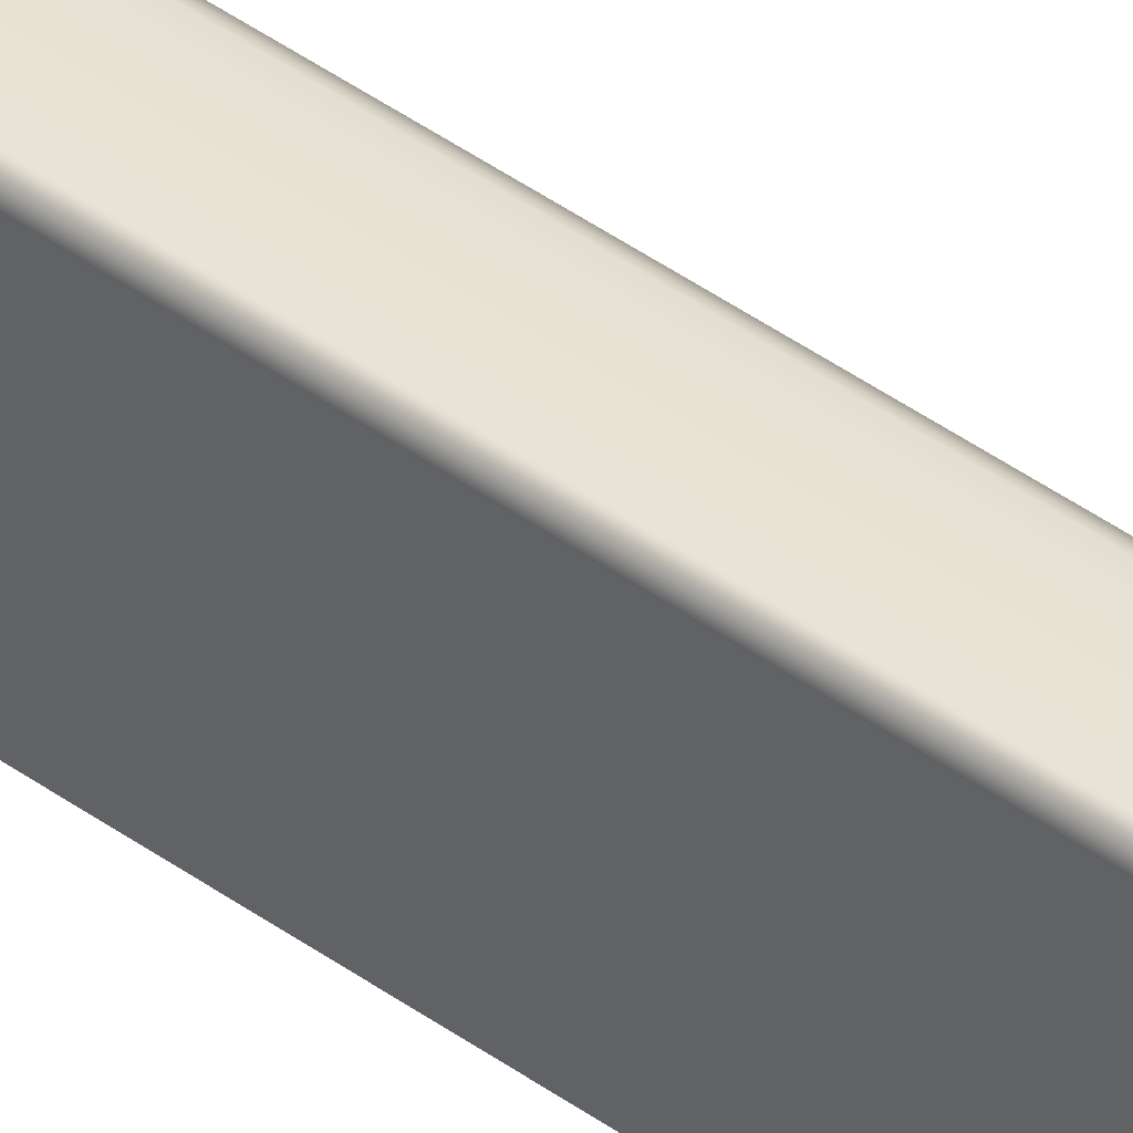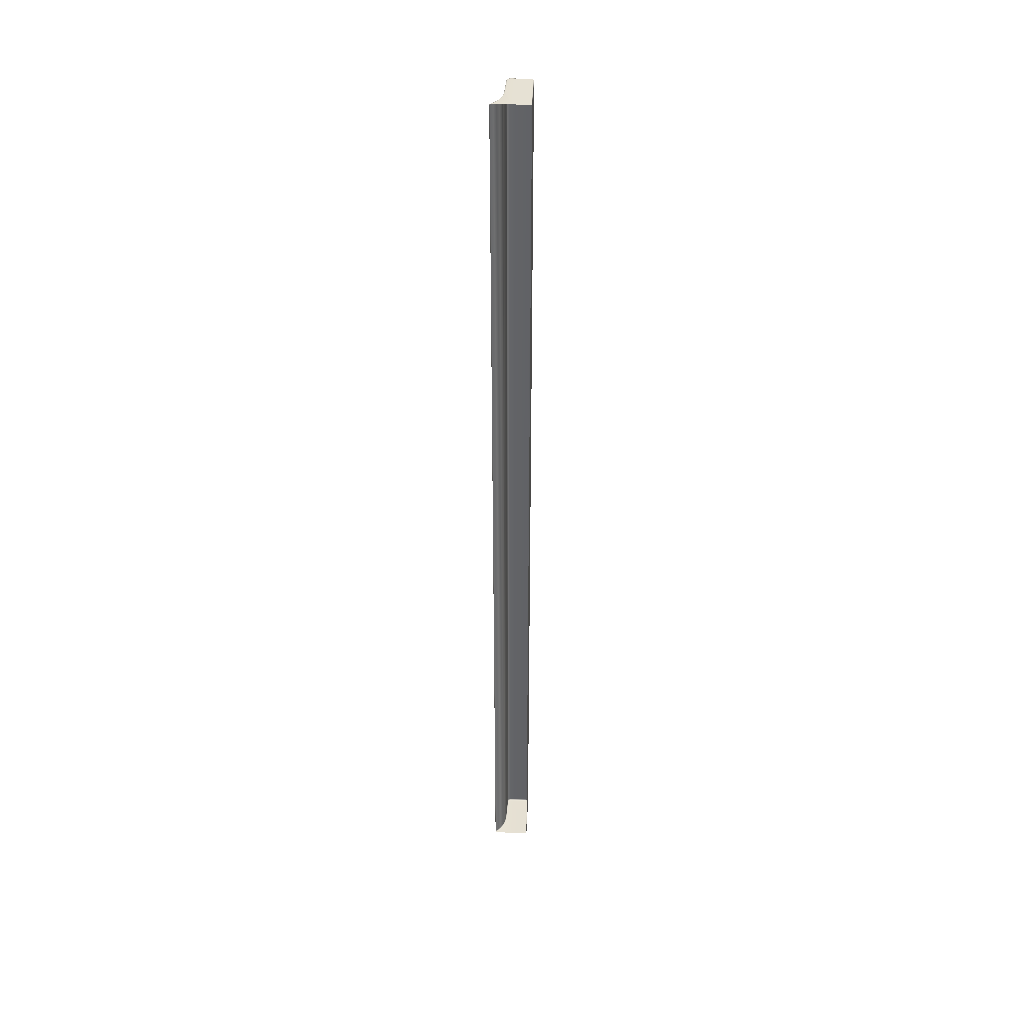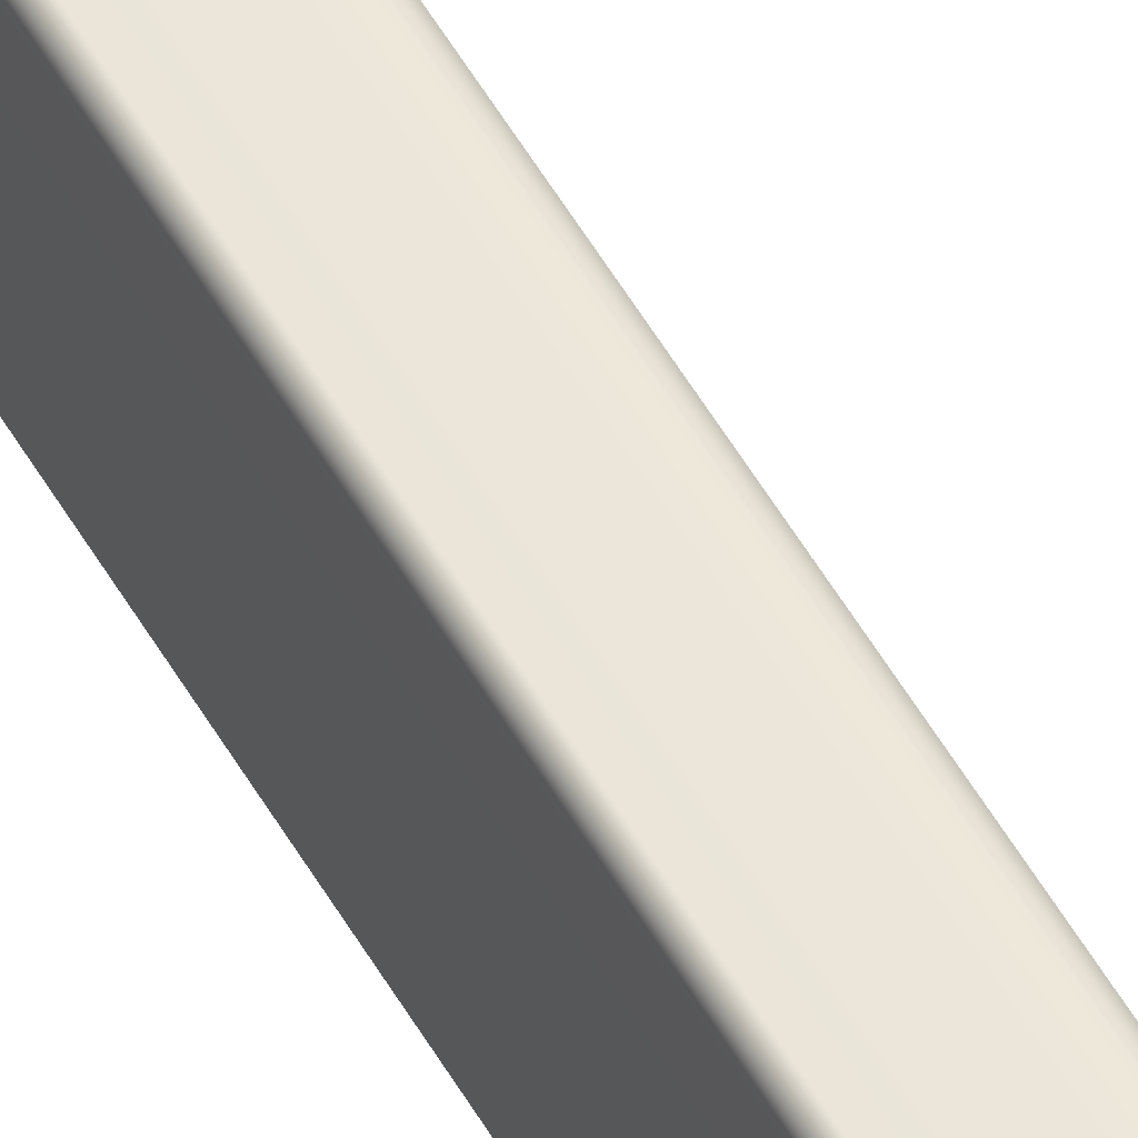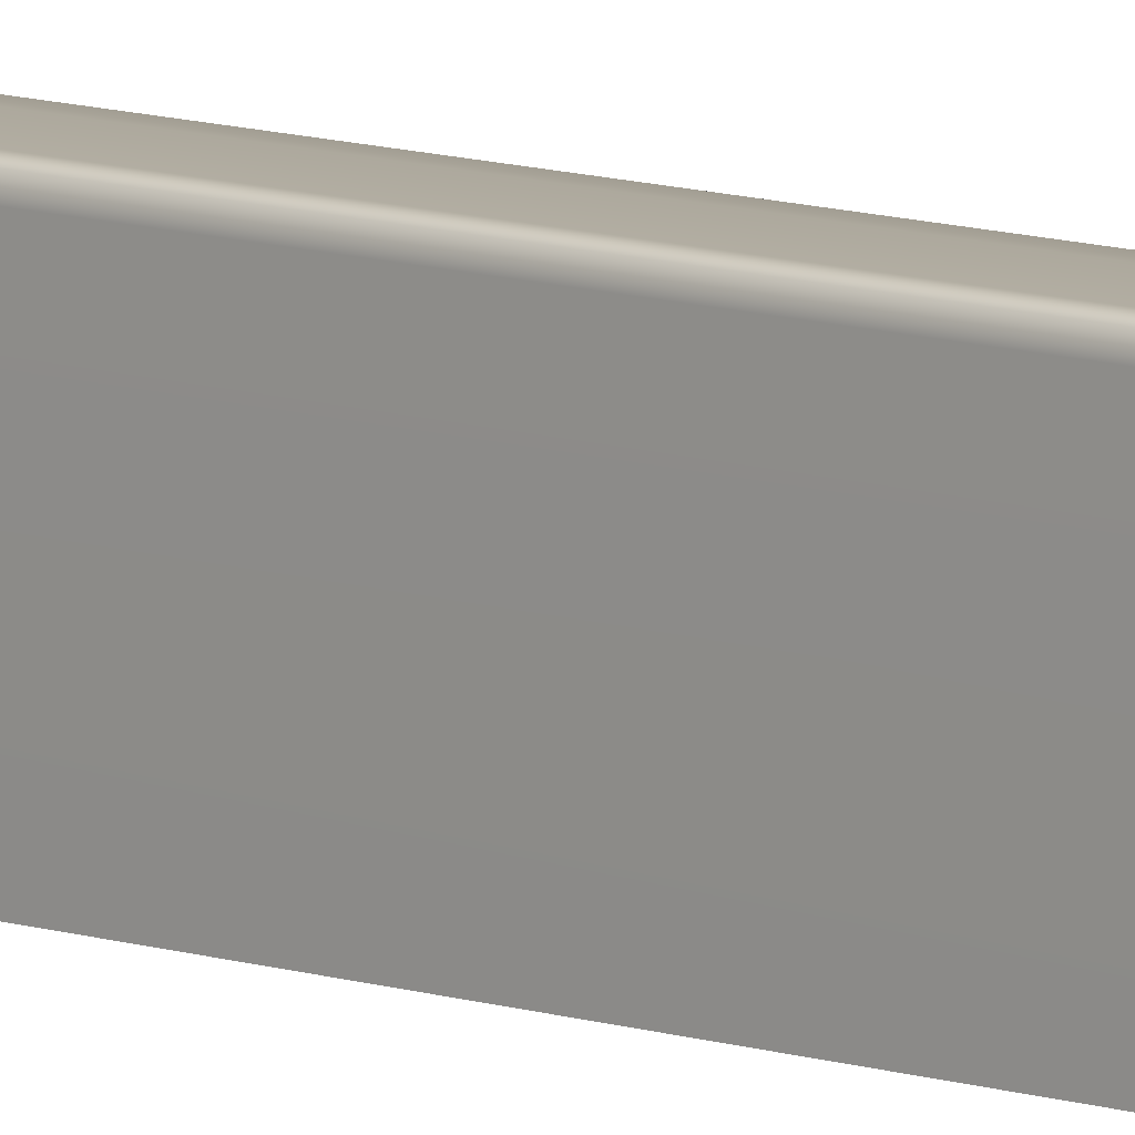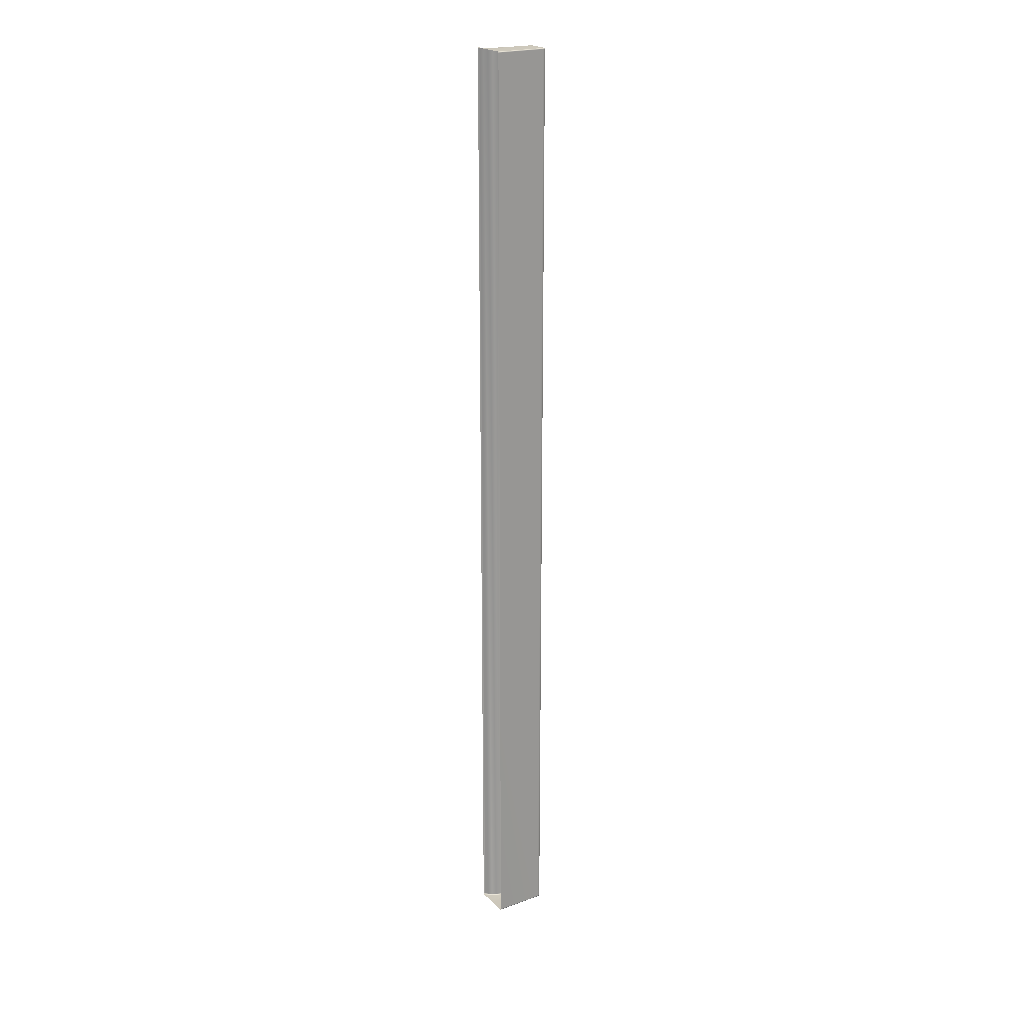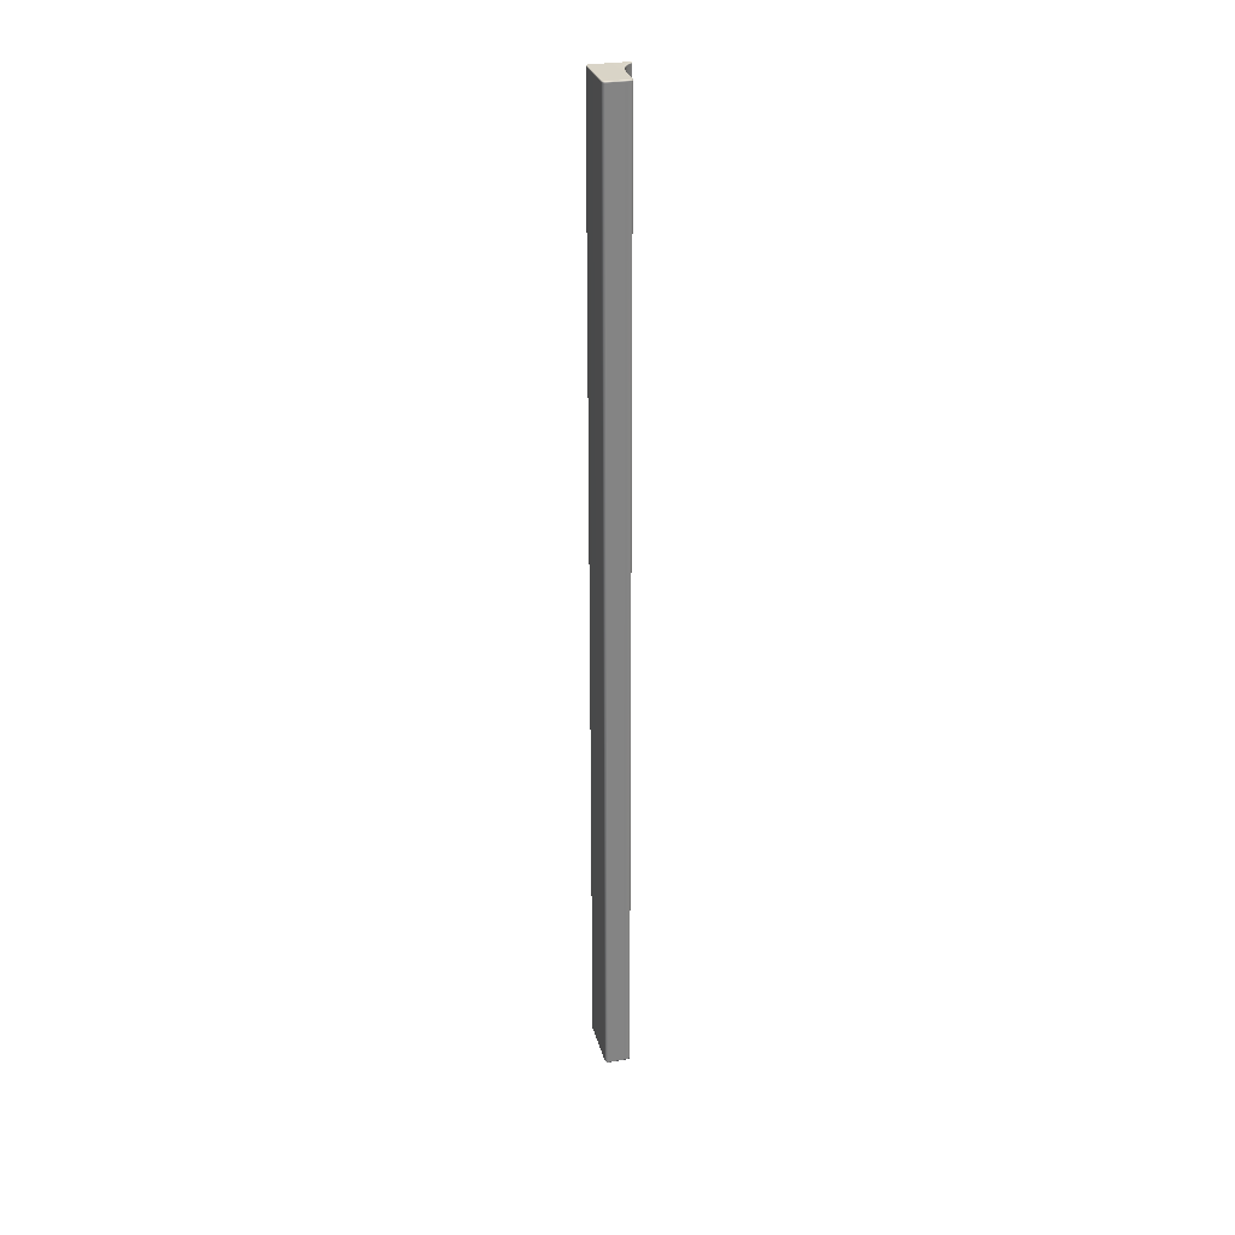
<metadata>
{"format":"obj","ext":"obj","renderer":"f3d","projection":"perspective","resolution":1024,"background":"white","views":[{"elev":40.4,"azim":132.2,"up":"+Y"},{"elev":38.7,"azim":2.3,"up":"+Z"},{"elev":53.8,"azim":150.7,"up":"+Y"},{"elev":8.7,"azim":135.1,"up":"+Y"},{"elev":21.9,"azim":57.8,"up":"+Z"},{"elev":28.8,"azim":165.3,"up":"+Z"}]}
</metadata>
<code>
g ENV_S05_DT_Section02_CurvedWalls_Lower_Left_MO
v 41.15 16.36 -4.848
v 41.33 16.52 -4.847
v 41.36 16.48 -4.825
v 41.16 16.26 -4.825
v 42.43 16.26 -4.825
v 41.55 16.72 -4.825
v 41.71 17 -4.825
v 41.8 17.22 -4.825
v 41.88 17.47 -4.825
v 41.92 17.74 -4.825
v 41.94 17.93 -4.825
v 42.43 19.55 -4.825
v 43.49 16.26 -4.825
v 43.5 19.55 -4.825
v 43.48 19.66 -4.825
v 43.55 19.55 -4.845
v 43.51 19.69 -4.845
v 42.43 19.66 -4.825
v 42.05 19.66 -4.825
v 42.01 19.55 -4.825
v 41.89 17.94 -4.845
v 41.96 19.55 -4.845
v 41.92 17.74 -4.825
v 41.87 17.75 -4.845
v 41.83 17.48 -4.845
v 41.87 17.75 -4.845
v 41.88 17.47 -4.825
v 41.76 17.23 -4.845
v 42 19.69 -4.845
v 42.14 19.76 -4.845
v 42.16 19.71 -4.825
v 42.43 19.76 -4.845
v 42.43 19.71 -4.825
v 42.43 19.78 -4.896
v 42.14 19.78 -4.896
v 43.41 19.78 -4.896
v 43.41 19.76 -4.845
v 43.38 19.71 -4.825
v 42.43 19.66 -4.825
v 42.16 19.71 -4.825
v 42.43 19.71 -4.825
v 42 19.69 -4.845
v 42.14 19.76 -4.845
v 41.98 19.71 -4.896
v 42 19.69 -4.845
v 41.94 19.55 -4.896
v 41.96 19.55 -4.845
v 41.98 19.71 -67.55
v 42.14 19.78 -67.55
v 42.14 19.78 -4.896
v 42.43 19.78 -67.55
v 42.43 19.78 -4.896
v 43.41 19.78 -67.55
v 43.41 19.78 -4.896
v 41.94 19.55 -67.55
v 42 19.69 -67.6
v 41.96 19.55 -67.6
v 43.53 19.71 -67.55
v 43.51 19.69 -67.6
v 43.41 19.76 -67.6
v 43.53 19.71 -4.896
v 43.58 19.55 -67.55
v 43.51 19.69 -4.845
v 43.41 19.76 -4.845
v 43.58 19.55 -4.896
v 43.56 16.26 -4.896
v 43.55 19.55 -4.845
v 43.55 16.26 -4.845
v 43.56 16.26 -67.55
v 43.55 19.55 -67.6
v 43.55 16.26 -67.6
v 43.48 19.66 -67.62
v 43.51 19.69 -67.6
v 43.38 19.71 -67.62
v 43.48 19.66 -4.825
v 43.38 19.71 -4.825
v 43.51 19.69 -4.845
v 41.13 16.38 -4.897
v 41.32 16.53 -4.896
v 41.33 16.52 -4.847
v 41.15 16.36 -4.848
v 41.87 17.94 -4.896
v 41.94 19.55 -4.896
v 41.96 19.55 -4.845
v 41.89 17.94 -4.845
v 41.89 17.94 -4.845
v 41.85 17.75 -4.896
v 41.87 17.75 -4.845
v 41.87 17.94 -4.896
v 41.85 17.75 -67.55
v 41.87 17.94 -67.55
v 41.94 19.55 -67.55
v 41.96 19.55 -67.6
v 41.89 17.94 -67.6
v 41.89 17.94 -67.6
v 41.85 17.75 -67.55
v 41.87 17.75 -67.6
v 41.81 17.48 -4.896
v 41.87 17.75 -4.845
v 41.83 17.48 -4.845
v 41.81 17.48 -67.55
v 41.87 17.75 -67.6
v 41.83 17.48 -67.6
v 41.74 17.24 -4.896
v 41.76 17.23 -4.845
v 41.74 17.24 -67.55
v 41.76 17.23 -67.6
v 41.65 17.03 -4.896
v 41.76 17.23 -4.845
v 41.66 17.02 -4.845
v 41.65 17.03 -67.55
v 41.76 17.23 -67.6
v 41.66 17.02 -67.6
v 41.5 16.76 -4.896
v 41.51 16.75 -4.845
v 41.5 16.76 -67.55
v 41.51 16.75 -67.6
v 41.32 16.53 -4.896
v 41.33 16.52 -4.847
v 41.32 16.53 -67.55
v 41.33 16.52 -67.6
v 41.13 16.38 -4.897
v 41.13 16.38 -67.55
v 41.11 16.33 -4.897
v 41.12 16.33 -4.853
v 41.15 16.36 -4.848
v 41.1 16.26 -4.896
v 41.12 16.26 -4.845
v 41.11 16.33 -67.55
v 41.1 16.26 -67.55
v 41.12 16.33 -67.6
v 41.15 16.36 -67.6
v 41.12 16.26 -67.6
v 43.58 19.55 -4.896
v 43.55 19.55 -4.845
v 43.51 19.69 -4.845
v 43.53 19.71 -4.896
v 41.76 17.23 -4.845
v 41.8 17.22 -4.825
v 41.66 17.02 -4.845
v 41.71 17 -4.825
v 41.51 16.75 -4.845
v 41.55 16.72 -4.825
v 41.33 16.52 -4.847
v 41.36 16.48 -4.825
v 43.5 19.55 -4.825
v 43.55 19.55 -4.845
v 43.55 16.26 -4.845
v 43.49 16.26 -4.825
v 42.05 19.66 -4.825
v 42.01 19.55 -4.825
v 41.96 19.55 -4.845
v 42 19.69 -4.845
v 41.16 16.26 -4.825
v 41.12 16.26 -4.845
v 41.12 16.33 -4.853
v 41.15 16.36 -4.848
v 41.15 16.36 -67.6
v 41.36 16.48 -67.62
v 41.33 16.52 -67.6
v 41.16 16.26 -67.62
v 42.43 16.26 -67.62
v 41.55 16.72 -67.62
v 41.71 17 -67.62
v 41.8 17.22 -67.62
v 41.88 17.47 -67.62
v 41.92 17.74 -67.62
v 41.94 17.93 -67.62
v 42.43 19.55 -67.62
v 43.49 16.26 -67.62
v 43.5 19.55 -67.62
v 43.48 19.66 -67.62
v 43.55 19.55 -67.6
v 43.51 19.69 -67.6
v 42.43 19.66 -67.62
v 42.05 19.66 -67.62
v 42.01 19.55 -67.62
v 41.89 17.94 -67.6
v 41.96 19.55 -67.6
v 41.92 17.74 -67.62
v 41.87 17.75 -67.6
v 41.87 17.75 -67.6
v 41.83 17.48 -67.6
v 41.88 17.47 -67.62
v 41.76 17.23 -67.6
v 42.14 19.76 -67.6
v 42 19.69 -67.6
v 42.16 19.71 -67.62
v 42.43 19.76 -67.6
v 42.43 19.71 -67.62
v 42.43 19.78 -67.55
v 42.14 19.78 -67.55
v 43.41 19.78 -67.55
v 43.41 19.76 -67.6
v 43.38 19.71 -67.62
v 42.43 19.66 -67.62
v 42.16 19.71 -67.62
v 42.43 19.71 -67.62
v 42 19.69 -67.6
v 42.14 19.76 -67.6
v 41.13 16.38 -67.55
v 41.15 16.36 -67.6
v 41.33 16.52 -67.6
v 41.32 16.53 -67.55
v 43.58 19.55 -67.55
v 43.53 19.71 -67.55
v 43.51 19.69 -67.6
v 43.55 19.55 -67.6
v 41.8 17.22 -67.62
v 41.76 17.23 -67.6
v 41.66 17.02 -67.6
v 41.71 17 -67.62
v 41.51 16.75 -67.6
v 41.55 16.72 -67.62
v 41.33 16.52 -67.6
v 41.36 16.48 -67.62
v 43.5 19.55 -67.62
v 43.49 16.26 -67.62
v 43.55 16.26 -67.6
v 43.55 19.55 -67.6
v 42.05 19.66 -67.62
v 42 19.69 -67.6
v 41.96 19.55 -67.6
v 42.01 19.55 -67.62
v 41.16 16.26 -67.62
v 41.15 16.36 -67.6
v 41.12 16.33 -67.6
v 41.12 16.26 -67.6
g ENV_S05_DT_Section02_CurvedWalls_Lower_Left_MO_0
f 3 2 1
f 4 3 1
f 4 5 3
f 5 6 3
f 7 6 5
f 8 7 5
f 9 8 5
f 10 9 5
f 11 10 5
f 5 12 11
f 12 5 13
f 14 12 13
f 12 14 15
f 15 14 16
f 17 15 16
f 18 12 15
f 12 18 19
f 12 20 11
f 20 12 19
f 11 20 21
f 20 22 21
f 23 11 21
f 24 23 21
f 26 25 23
f 25 27 23
f 27 25 28
f 8 27 28
f 30 29 19
f 31 30 19
f 32 30 31
f 33 32 31
f 32 34 30
f 34 35 30
f 36 34 32
f 37 36 32
f 38 37 32
f 33 38 32
f 38 33 15
f 33 39 15
f 19 39 40
f 39 41 40
f 43 35 42
f 35 44 42
f 44 46 45
f 46 47 45
f 46 44 48
f 48 44 49
f 44 50 49
f 49 50 51
f 50 52 51
f 51 52 53
f 52 54 53
f 55 46 48
f 55 48 56
f 57 55 56
f 53 54 58
f 53 58 59
f 60 53 59
f 54 61 58
f 58 61 62
f 61 54 63
f 54 64 63
f 61 65 62
f 62 65 66
f 66 65 67
f 68 66 67
f 69 62 66
f 62 69 70
f 69 71 70
f 60 73 72
f 74 60 72
f 64 76 75
f 77 64 75
f 80 79 78
f 81 80 78
f 84 83 82
f 85 84 82
f 82 87 86
f 87 88 86
f 90 87 89
f 91 90 89
f 91 89 46
f 92 91 46
f 92 93 91
f 93 94 91
f 96 91 95
f 97 96 95
f 98 87 96
f 87 98 99
f 98 100 99
f 101 98 96
f 101 96 102
f 103 101 102
f 100 98 104
f 104 98 101
f 105 100 104
f 101 103 106
f 106 104 101
f 103 107 106
f 108 104 106
f 109 104 108
f 110 109 108
f 111 108 106
f 106 112 111
f 112 113 111
f 108 114 110
f 114 108 111
f 114 115 110
f 116 111 113
f 116 114 111
f 117 116 113
f 114 118 115
f 118 114 116
f 118 119 115
f 120 116 117
f 120 118 116
f 121 120 117
f 122 118 120
f 123 122 120
f 124 122 123
f 124 125 122
f 125 126 122
f 125 124 127
f 128 125 127
f 127 124 129
f 129 124 123
f 130 127 129
f 131 129 123
f 129 131 130
f 132 131 123
f 131 133 130
f 136 135 134
f 137 136 134
f 139 138 7
f 138 140 7
f 140 142 141
f 142 143 141
f 142 144 143
f 144 145 143
f 148 147 146
f 149 148 146
f 152 151 150
f 153 152 150
f 156 155 154
f 157 156 154
f 160 159 158
f 159 161 158
f 162 161 159
f 163 162 159
f 163 164 162
f 164 165 162
f 165 166 162
f 166 167 162
f 167 168 162
f 169 162 168
f 162 169 170
f 169 171 170
f 171 169 172
f 171 172 173
f 172 174 173
f 169 175 172
f 175 169 176
f 177 169 168
f 169 177 176
f 177 168 178
f 179 177 178
f 168 180 178
f 180 181 178
f 183 182 180
f 184 183 180
f 183 184 185
f 184 165 185
f 187 186 176
f 186 188 176
f 186 189 188
f 189 190 188
f 191 189 186
f 192 191 186
f 191 193 189
f 193 194 189
f 194 195 189
f 195 190 189
f 190 195 172
f 196 190 172
f 196 176 197
f 198 196 197
f 192 200 199
f 48 192 199
f 203 202 201
f 204 203 201
f 207 206 205
f 208 207 205
f 210 209 164
f 211 210 164
f 213 211 212
f 214 213 212
f 215 213 214
f 216 215 214
f 219 218 217
f 220 219 217
f 223 222 221
f 224 223 221
f 227 226 225
f 228 227 225

</code>
